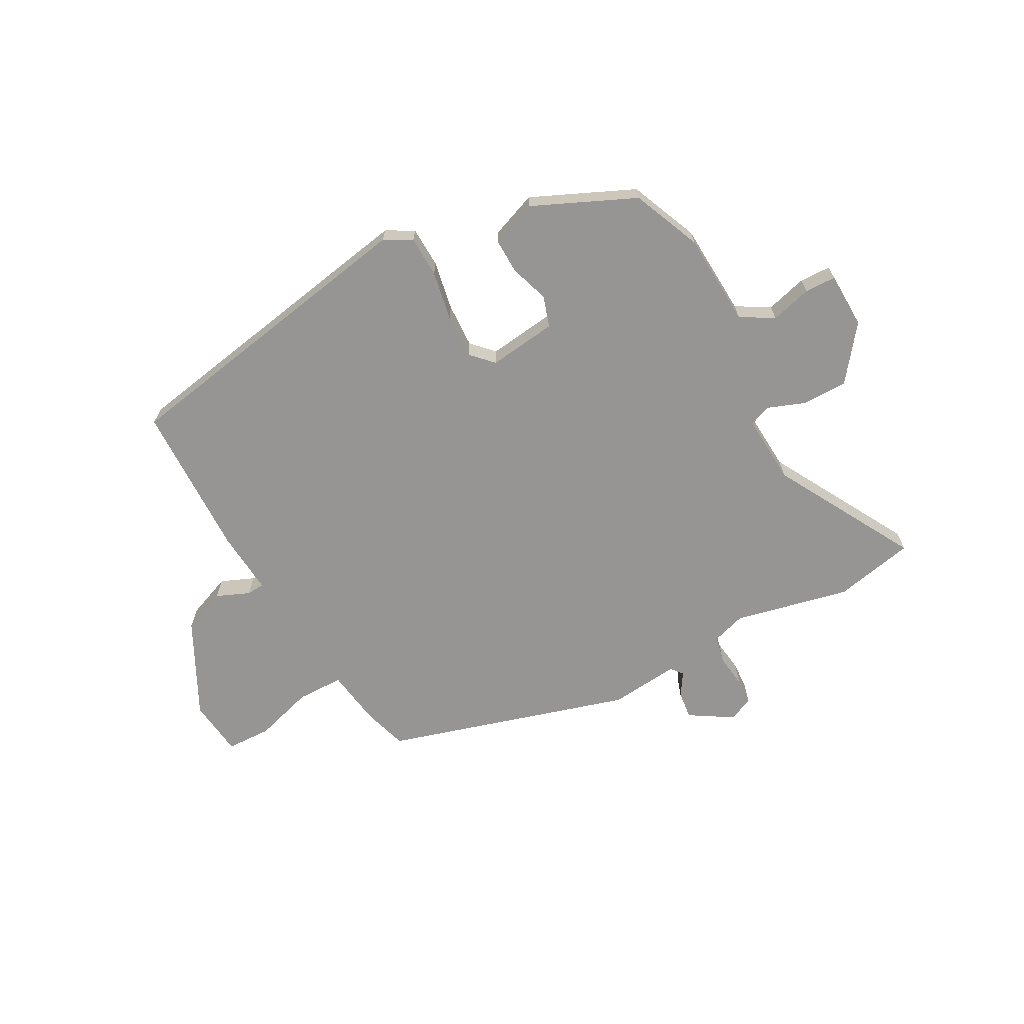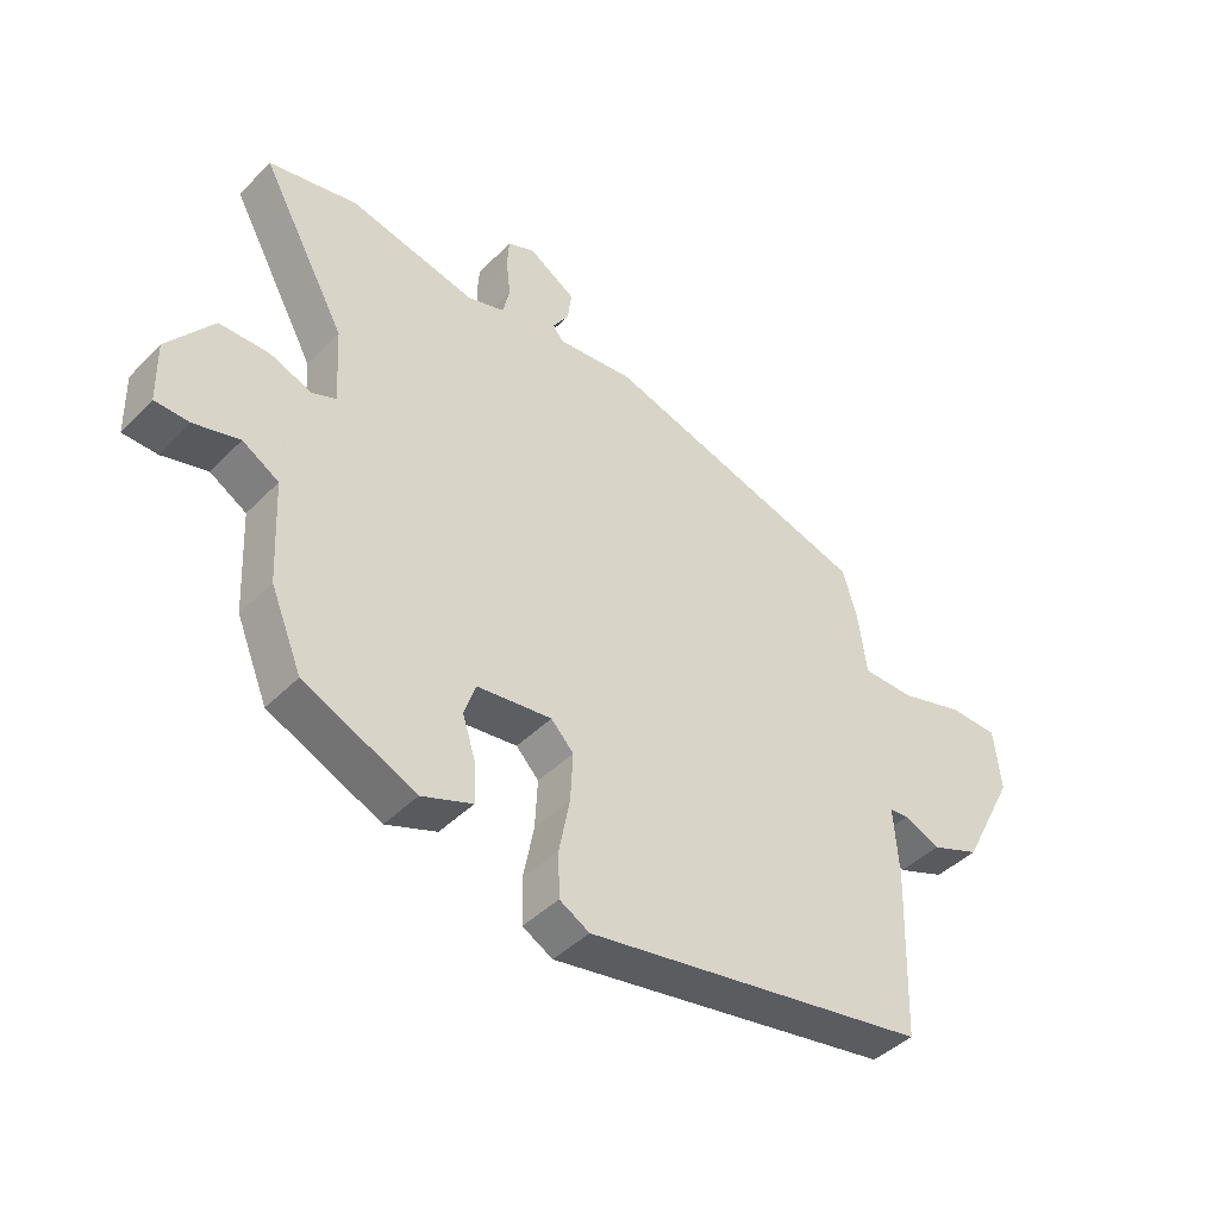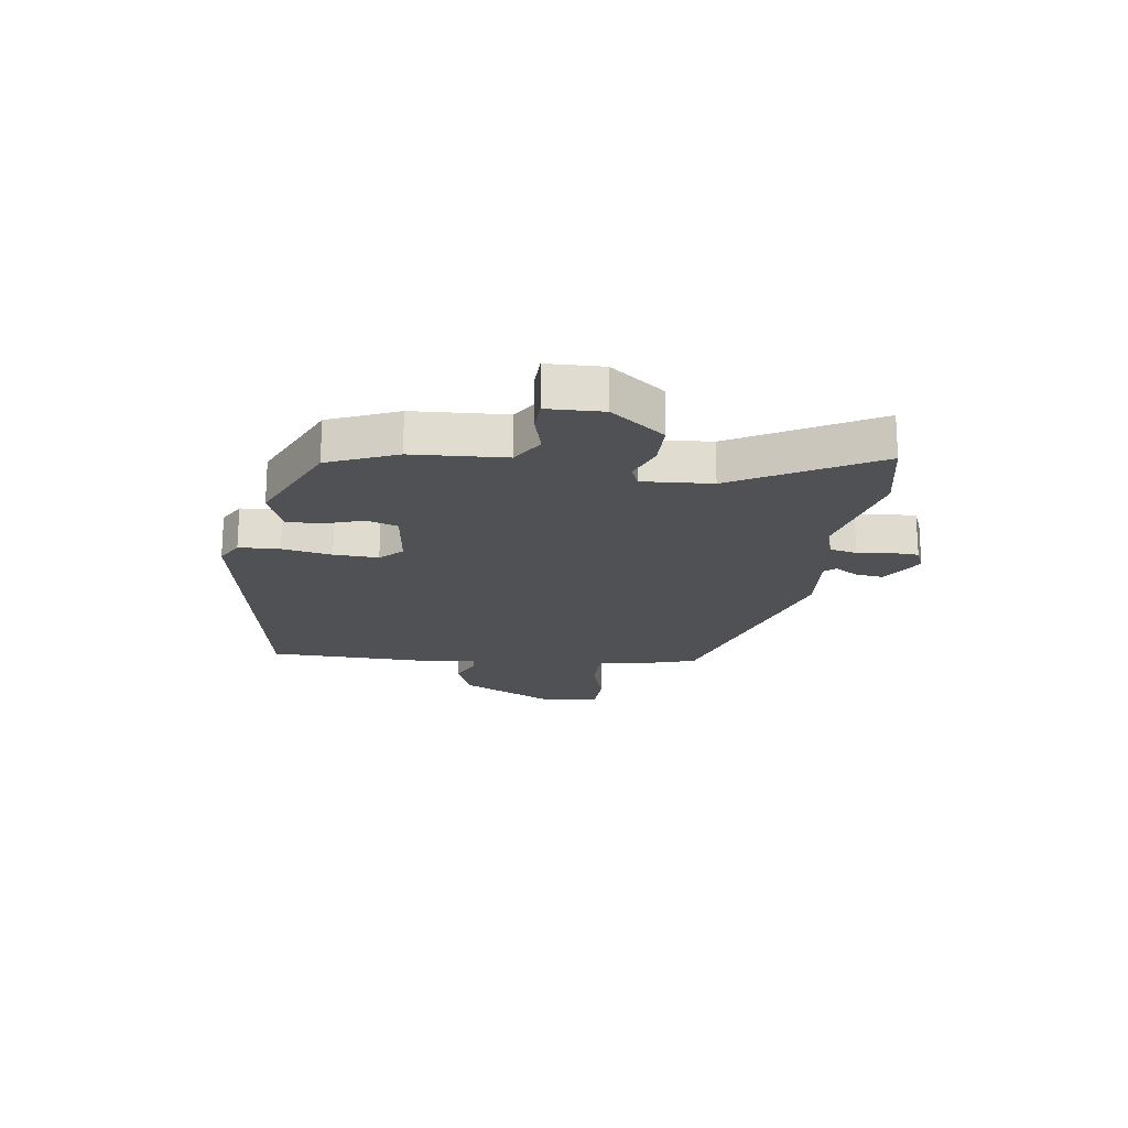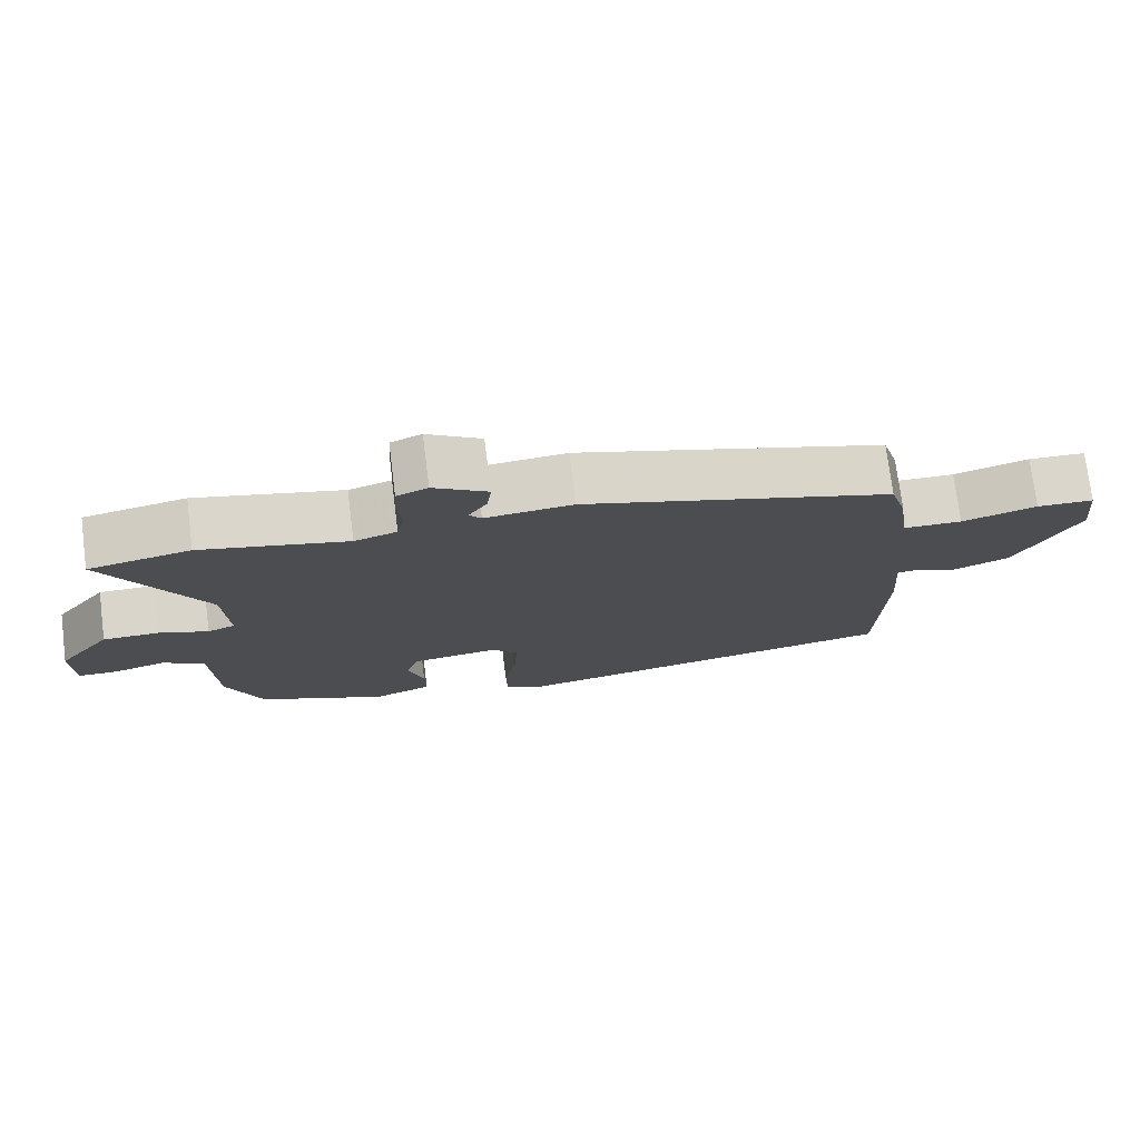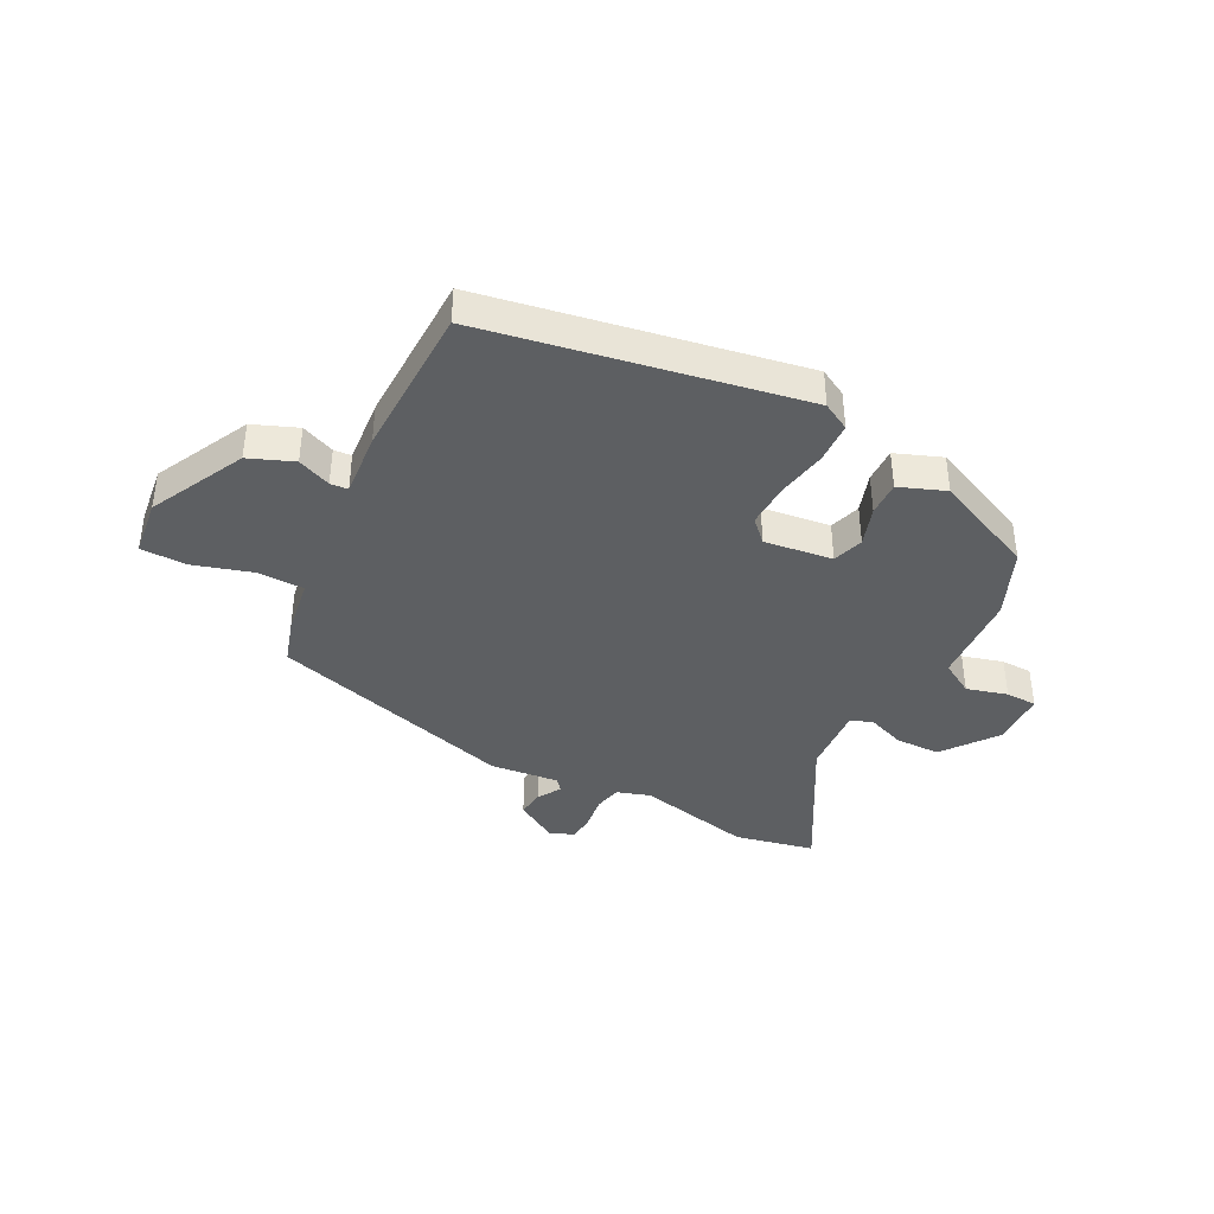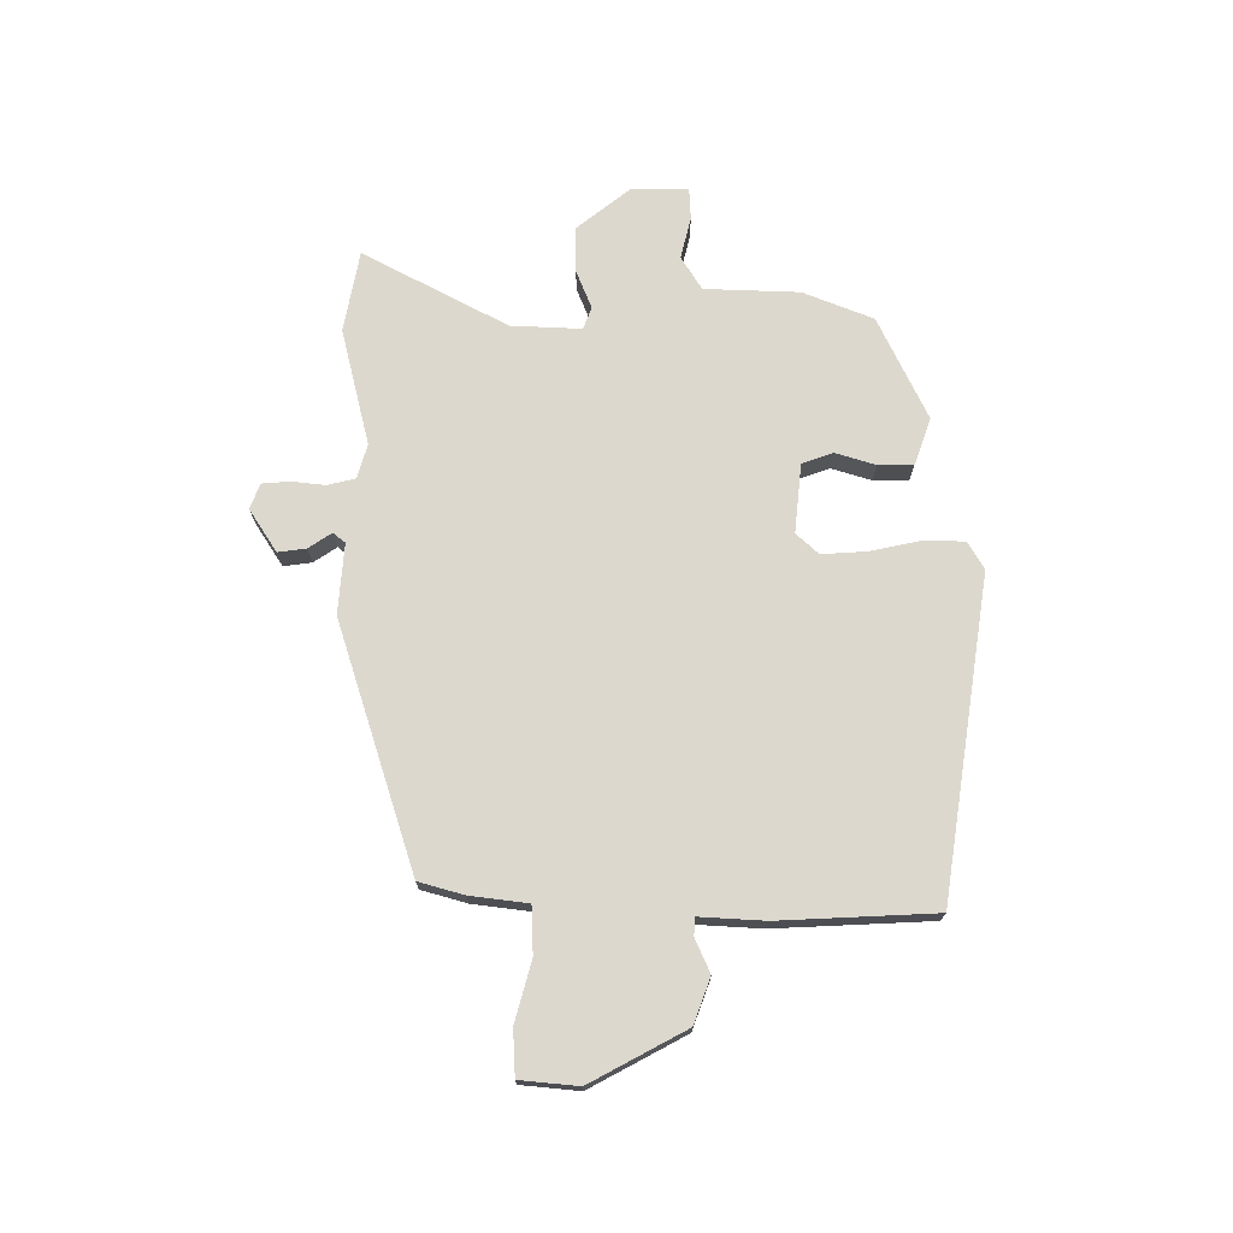
<metadata>
{"format":"obj","ext":"obj","renderer":"f3d","projection":"perspective","resolution":1024,"background":"white","views":[{"elev":-67.6,"azim":-151.0,"up":"+Y"},{"elev":-43.0,"azim":-40.3,"up":"+Z"},{"elev":-19.5,"azim":-97.5,"up":"+Y"},{"elev":74.7,"azim":-7.2,"up":"+Z"},{"elev":-39.5,"azim":153.4,"up":"+Y"},{"elev":72.5,"azim":89.3,"up":"+Y"}]}
</metadata>
<code>
v -0.598 0.07 0.481
v -0.457 0.07 0.509
v -0.254 0.07 0.462
v -0.195 0.07 0.48
v -0.184 0.07 0.528
v -0.191 0.07 0.586
v -0.188 0.07 0.634
v -0.145 0.07 0.652
v -0.07 0.07 0.605
v -0.076 0.07 0.556
v -0.102 0.07 0.516
v -0.085 0.07 0.495
v 0.037 0.07 0.506
v 0.466 0.07 0.375
v 0.489 0.07 0.297
v 0.503 0.07 0.197
v 0.585 0.07 0.195
v 0.689 0.07 0.225
v 0.768 0.07 0.222
v 0.779 0.07 0.121
v 0.693 0.07 -0.045
v 0.615 0.07 -0.075
v 0.557 0.07 -0.05
v 0.526 0.07 -0.052
v 0.534 0.07 -0.165
v 0.525 0.07 -0.436
v -0.027 0.07 -0.529
v -0.075 0.07 -0.502
v -0.077 0.07 -0.43
v -0.06 0.07 -0.343
v -0.056 0.07 -0.265
v -0.092 0.07 -0.227
v -0.212 0.07 -0.241
v -0.23 0.07 -0.295
v -0.208 0.07 -0.364
v -0.207 0.07 -0.425
v -0.288 0.07 -0.455
v -0.467 0.07 -0.373
v -0.517 0.07 -0.252
v -0.525 0.07 -0.088
v -0.583 0.07 -0.053
v -0.655 0.07 -0.072
v -0.71 0.07 -0.07
v -0.712 0.07 0.028
v -0.639 0.07 0.122
v -0.56 0.07 0.122
v -0.493 0.07 0.096
v -0.455 0.07 0.111
v -0.462 0.07 0.233
v -0.598 0 0.481
v -0.457 0 0.509
v -0.254 0 0.462
v -0.195 0 0.48
v -0.184 0 0.528
v -0.191 0 0.586
v -0.188 0 0.634
v -0.145 0 0.652
v -0.07 0 0.605
v -0.076 0 0.556
v -0.102 0 0.516
v -0.085 0 0.495
v 0.037 0 0.506
v 0.466 0 0.375
v 0.489 0 0.297
v 0.503 0 0.197
v 0.585 0 0.195
v 0.689 0 0.225
v 0.768 0 0.222
v 0.779 0 0.121
v 0.693 0 -0.045
v 0.615 0 -0.075
v 0.557 0 -0.05
v 0.526 0 -0.052
v 0.534 0 -0.165
v 0.525 0 -0.436
v -0.027 0 -0.529
v -0.075 0 -0.502
v -0.077 0 -0.43
v -0.06 0 -0.343
v -0.056 0 -0.265
v -0.092 0 -0.227
v -0.212 0 -0.241
v -0.23 0 -0.295
v -0.208 0 -0.364
v -0.207 0 -0.425
v -0.288 0 -0.455
v -0.467 0 -0.373
v -0.517 0 -0.252
v -0.525 0 -0.088
v -0.583 0 -0.053
v -0.655 0 -0.072
v -0.71 0 -0.07
v -0.712 0 0.028
v -0.639 0 0.122
v -0.56 0 0.122
v -0.493 0 0.096
v -0.455 0 0.111
v -0.462 0 0.233
f 45 46 47
f 44 45 47
f 43 44 47
f 42 43 47
f 41 42 47
f 40 41 47 48
f 39 40 48
f 38 39 48
f 37 38 48
f 36 37 48
f 35 36 48
f 34 35 48
f 33 34 48 49
f 28 29 30
f 27 28 30
f 26 27 30
f 25 26 30
f 24 25 30
f 24 30 31
f 21 22 23
f 20 21 23
f 19 20 23
f 18 19 23
f 17 18 23
f 16 17 23 24
f 24 31 32
f 16 24 32
f 15 16 32
f 14 15 32
f 13 14 32
f 12 13 32
f 9 10 11
f 8 9 11
f 7 8 11
f 6 7 11
f 5 6 11
f 12 32 33
f 11 12 33
f 5 11 33
f 4 5 33
f 49 1 2 3
f 3 4 33 49
f 96 95 94
f 96 94 93
f 96 93 92
f 96 92 91
f 96 91 90
f 97 96 90 89
f 97 89 88
f 97 88 87
f 97 87 86
f 97 86 85
f 97 85 84
f 97 84 83
f 98 97 83 82
f 79 78 77
f 79 77 76
f 79 76 75
f 79 75 74
f 79 74 73
f 80 79 73
f 72 71 70
f 72 70 69
f 72 69 68
f 72 68 67
f 72 67 66
f 73 72 66 65
f 81 80 73
f 81 73 65
f 81 65 64
f 81 64 63
f 81 63 62
f 81 62 61
f 60 59 58
f 60 58 57
f 60 57 56
f 60 56 55
f 60 55 54
f 82 81 61
f 82 61 60
f 82 60 54
f 82 54 53
f 52 51 50 98
f 98 82 53 52
f 1 50 51 2
f 2 51 52 3
f 3 52 53 4
f 4 53 54 5
f 5 54 55 6
f 6 55 56 7
f 7 56 57 8
f 8 57 58 9
f 9 58 59 10
f 10 59 60 11
f 11 60 61 12
f 12 61 62 13
f 13 62 63 14
f 14 63 64 15
f 15 64 65 16
f 16 65 66 17
f 17 66 67 18
f 18 67 68 19
f 19 68 69 20
f 20 69 70 21
f 21 70 71 22
f 22 71 72 23
f 23 72 73 24
f 24 73 74 25
f 25 74 75 26
f 26 75 76 27
f 27 76 77 28
f 28 77 78 29
f 29 78 79 30
f 30 79 80 31
f 31 80 81 32
f 32 81 82 33
f 33 82 83 34
f 34 83 84 35
f 35 84 85 36
f 36 85 86 37
f 37 86 87 38
f 38 87 88 39
f 39 88 89 40
f 40 89 90 41
f 41 90 91 42
f 42 91 92 43
f 43 92 93 44
f 44 93 94 45
f 45 94 95 46
f 46 95 96 47
f 47 96 97 48
f 48 97 98 49
f 49 98 50 1

</code>
